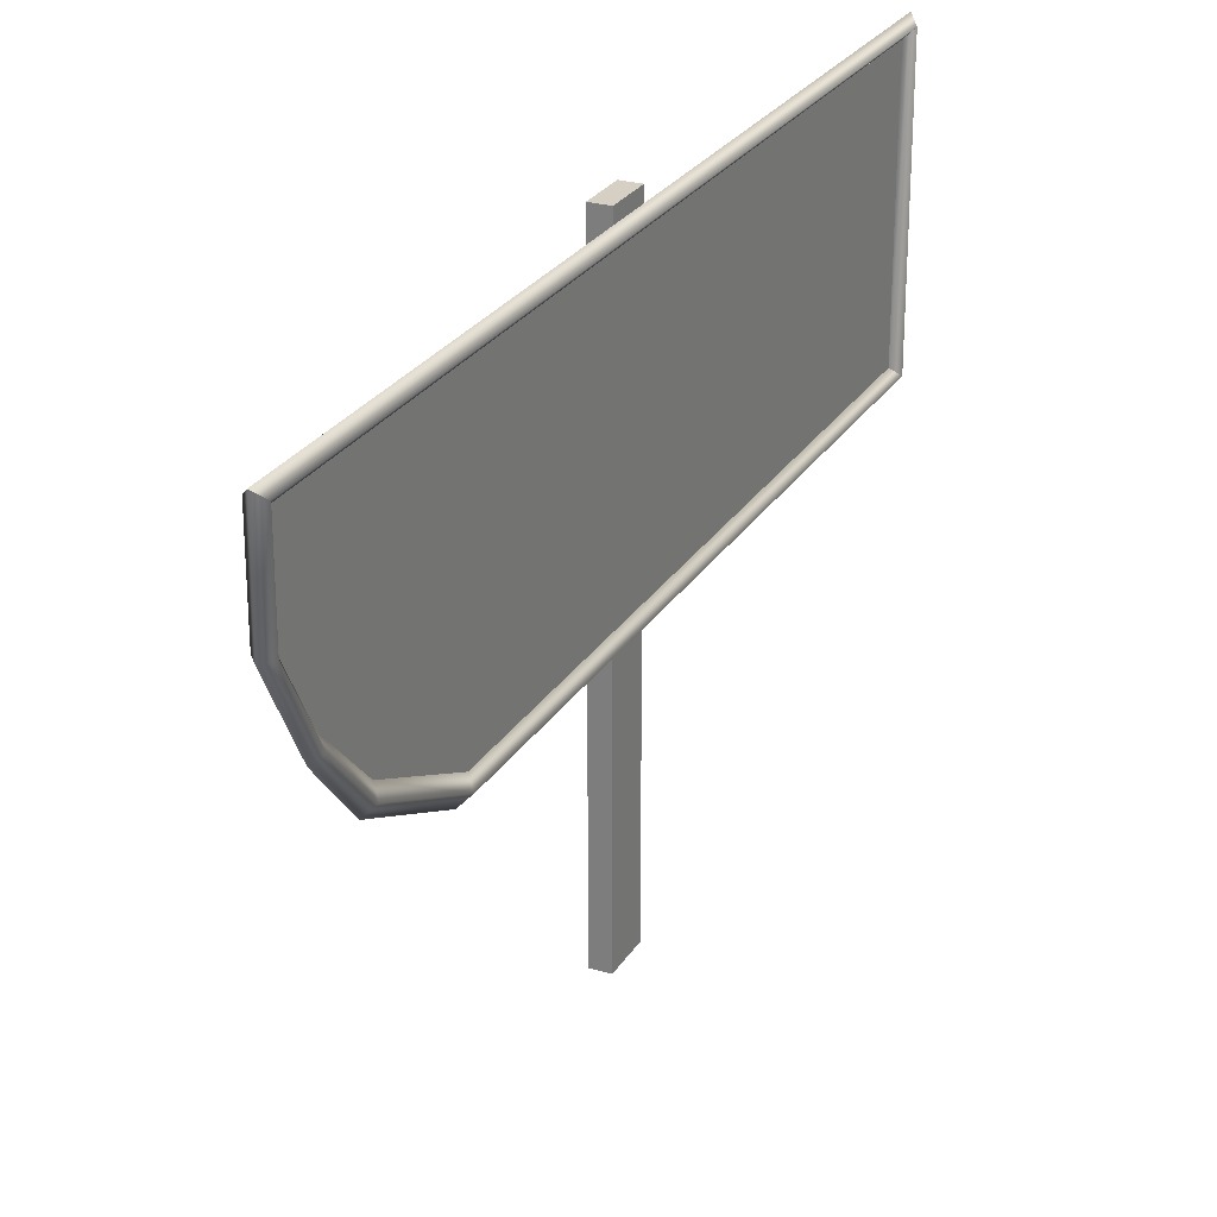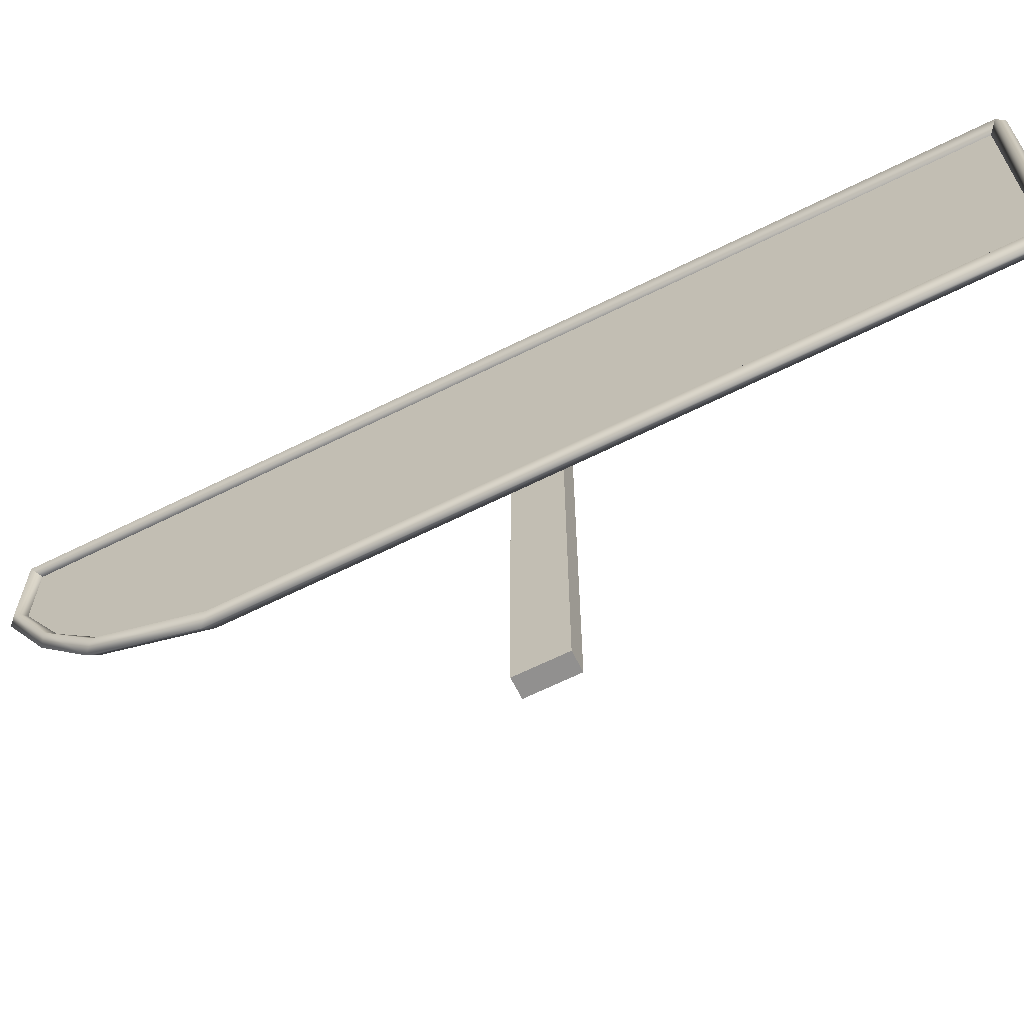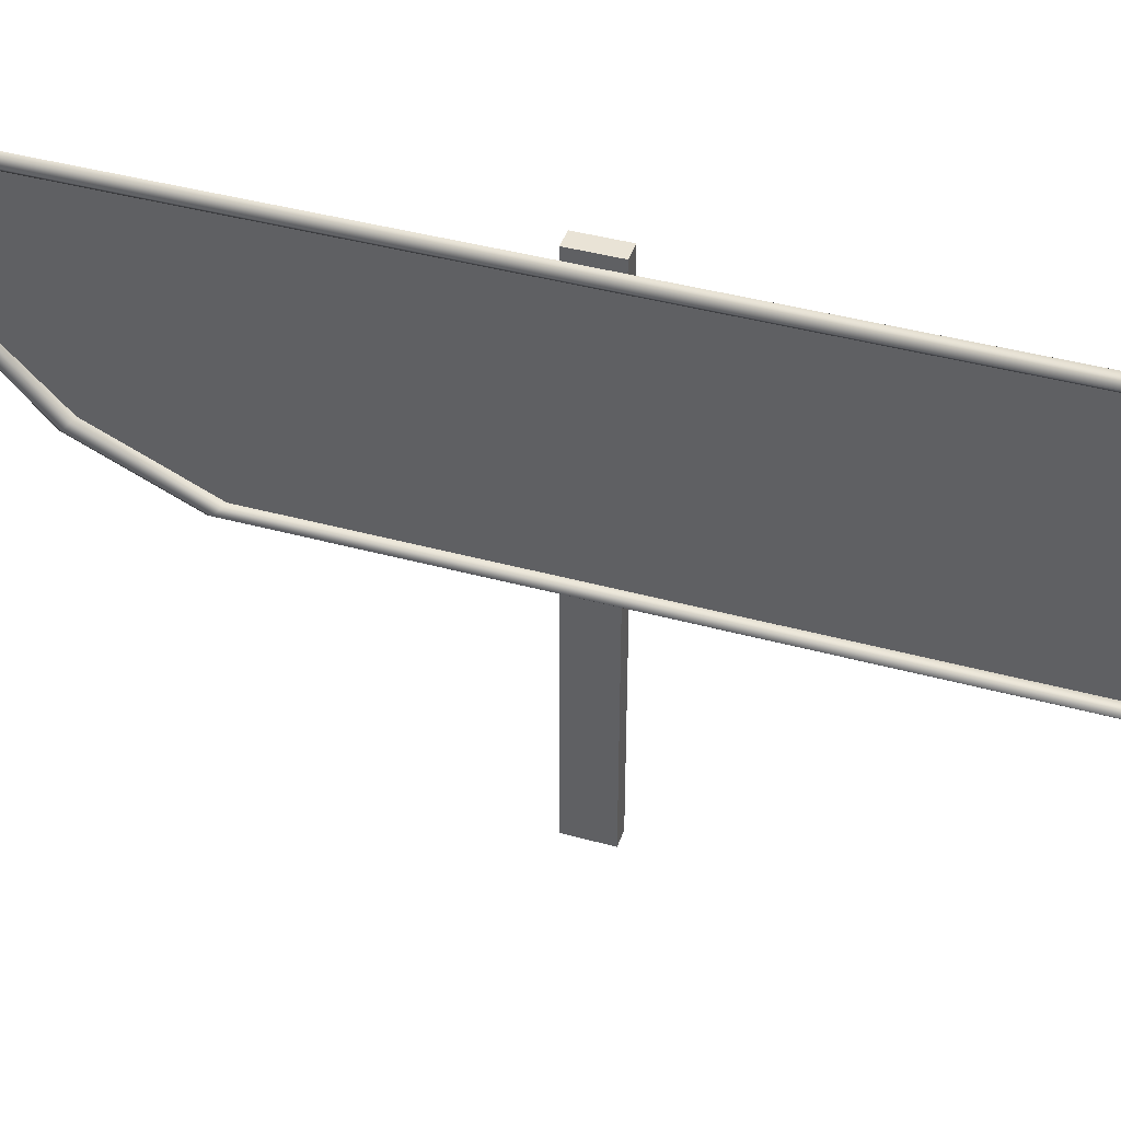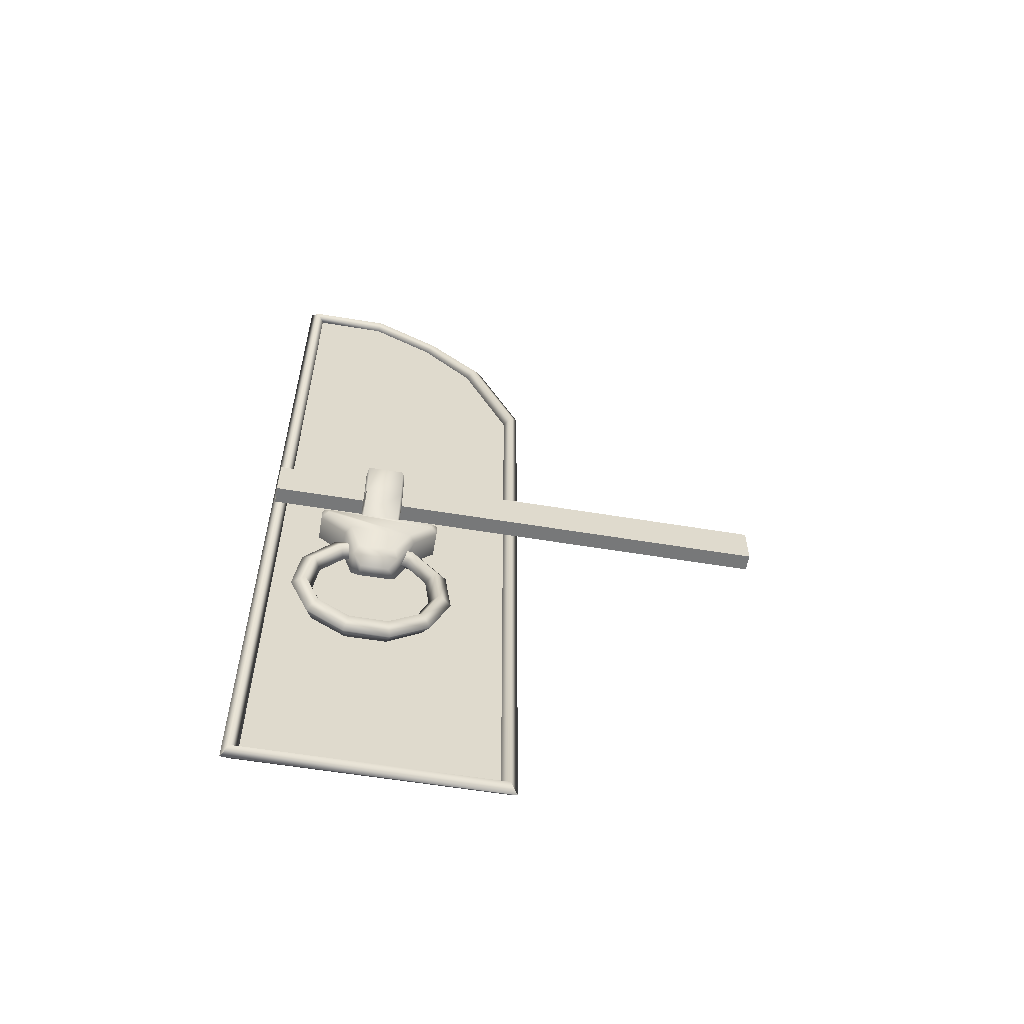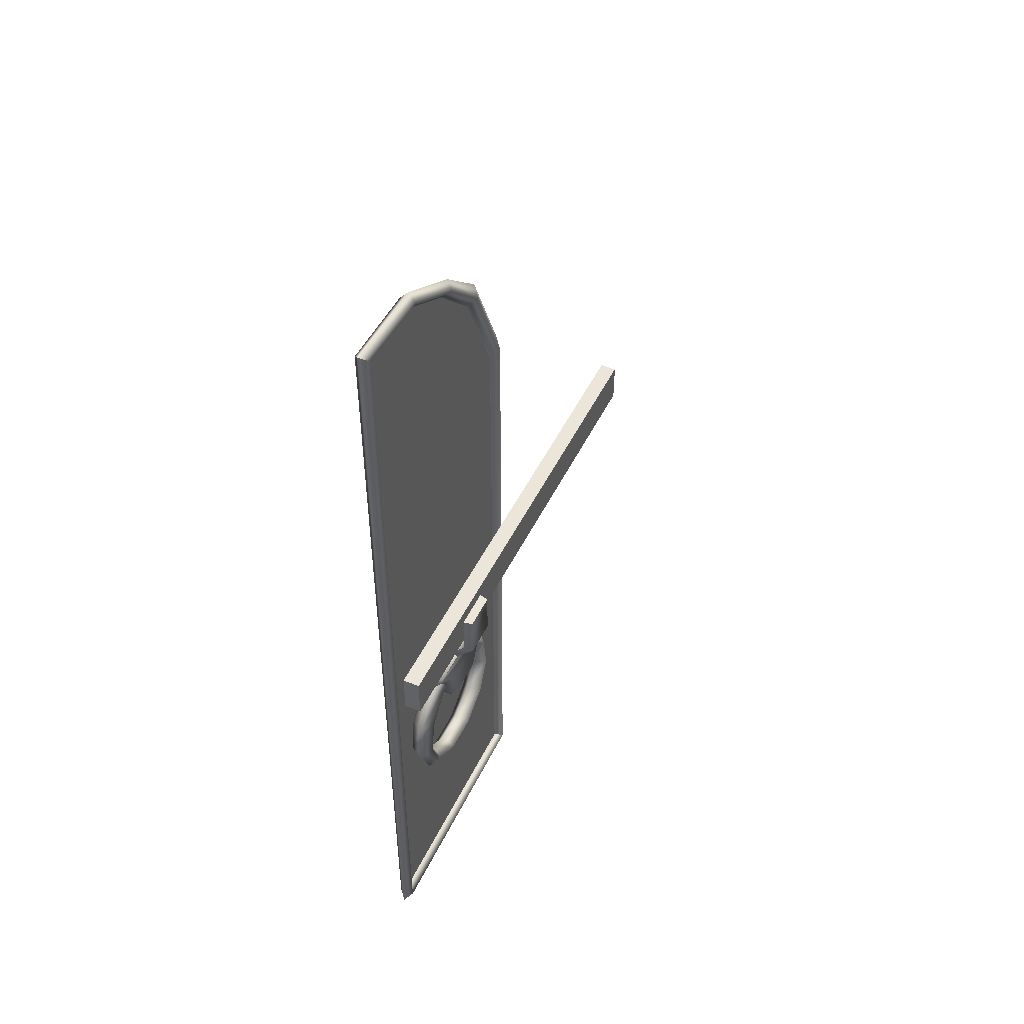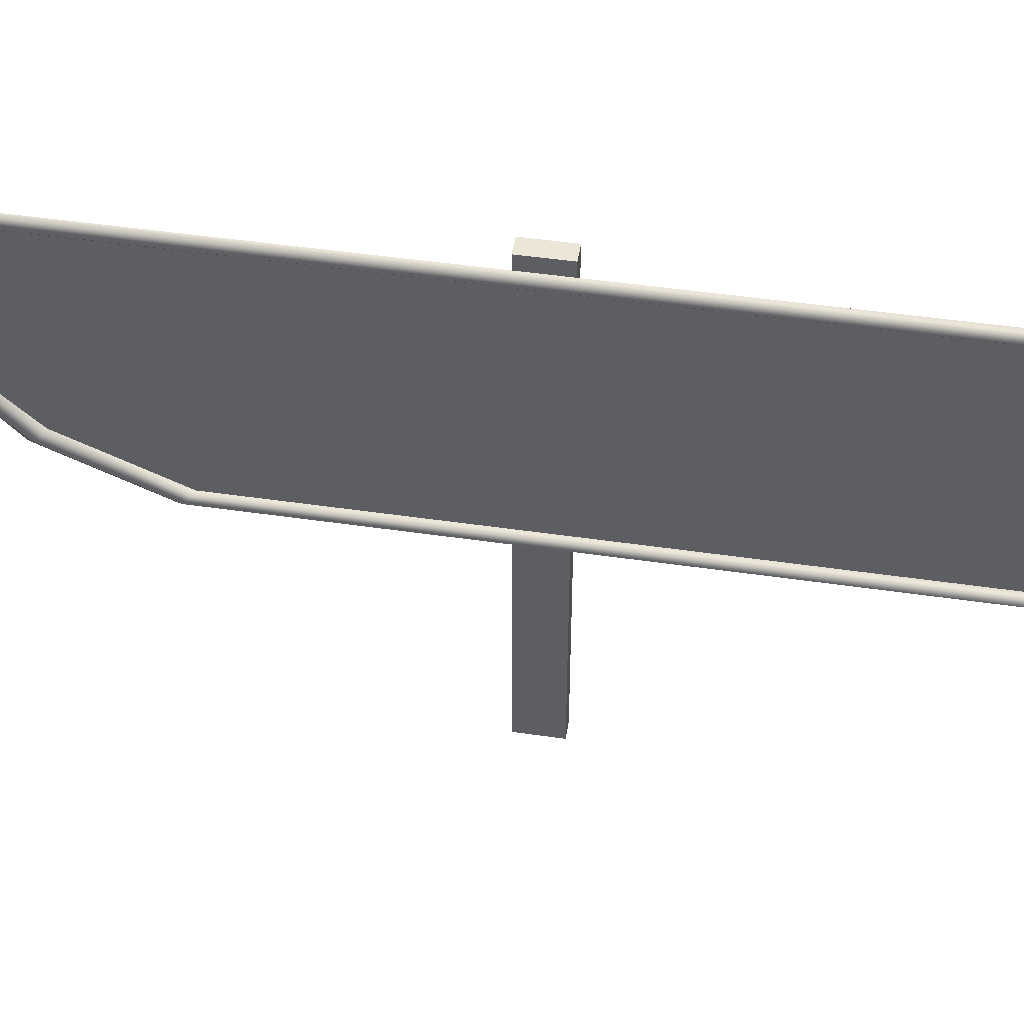
<metadata>
{"format":"obj","ext":"obj","renderer":"f3d","projection":"perspective","resolution":1024,"background":"white","views":[{"elev":26.1,"azim":-155.0,"up":"+Z"},{"elev":-65.7,"azim":-63.5,"up":"+Z"},{"elev":42.1,"azim":-71.8,"up":"+Z"},{"elev":-57.4,"azim":80.2,"up":"+Y"},{"elev":47.5,"azim":24.8,"up":"+Y"},{"elev":48.7,"azim":-80.8,"up":"+Z"}]}
</metadata>
<code>
g erebor_door01
v 5130 1169 -5054
v 5130 1178 -5006
v 5130 1025 -5006
v 5130 1025 -5054
v 5130 1257 -5197
v 5130 1275 -5139
v 5130 1150 -5139
v 5130 1141 -5197
v 5130 1674 -5068
v 5130 1674 -5006
v 5130 1522 -5006
v 5130 1494 -5054
v 5130 1411 -5197
v 5130 1439 -5139
v 5130 1294 -5097
v 5130 1159 -5097
v 5130 1312 -5054
v 5130 1331 -5006
v 5130 1466 -5097
v 5130 1025 -5097
v 5130 1025 -5139
v 5130 1025 -5197
v 5130 1527 -5197
v 5130 1606 -5162
v 5130 1644 -5121
f 2 3 1
f 4 1 3
f 1 4 16
f 20 16 4
f 16 20 7
f 21 7 20
f 7 21 8
f 22 8 21
f 18 2 17
f 1 17 2
f 17 1 15
f 16 15 1
f 15 16 6
f 7 6 16
f 6 7 5
f 8 5 7
f 11 18 12
f 17 12 18
f 12 17 19
f 15 19 17
f 19 15 14
f 6 14 15
f 14 6 13
f 5 13 6
f 10 11 9
f 12 9 11
f 9 12 25
f 19 25 12
f 25 19 24
f 14 24 19
f 24 14 23
f 13 23 14
v 5136 1025 -5006
v 5130 1031 -5012
v 5130 1669 -5012
v 5136 1674 -5006
v 5130 1019 -5000
v 5130 1680 -5000
v 5125 1025 -5006
v 5130 1019 -5000
v 5130 1680 -5000
v 5125 1674 -5006
v 5130 1031 -5012
v 5130 1669 -5012
v 5136 1025 -5197
v 5130 1031 -5192
v 5130 1031 -5012
v 5136 1025 -5006
v 5130 1019 -5203
v 5130 1019 -5000
v 5125 1025 -5197
v 5130 1019 -5203
v 5130 1019 -5000
v 5125 1025 -5006
v 5130 1031 -5192
v 5130 1031 -5012
v 5136 1527 -5197
v 5130 1521 -5192
v 5130 1031 -5192
v 5136 1025 -5197
v 5130 1533 -5203
v 5130 1019 -5203
v 5125 1527 -5197
v 5130 1533 -5203
v 5130 1019 -5203
v 5125 1025 -5197
v 5130 1521 -5192
v 5130 1031 -5192
v 5136 1606 -5162
v 5130 1600 -5156
v 5130 1612 -5167
v 5125 1606 -5162
v 5130 1612 -5167
v 5130 1600 -5156
v 5136 1644 -5121
v 5130 1640 -5115
v 5130 1600 -5156
v 5136 1606 -5162
v 5130 1649 -5126
v 5130 1612 -5167
v 5125 1644 -5121
v 5130 1649 -5126
v 5130 1612 -5167
v 5125 1606 -5162
v 5130 1640 -5115
v 5130 1600 -5156
v 5136 1674 -5068
v 5130 1669 -5067
v 5130 1680 -5070
v 5125 1674 -5068
v 5130 1680 -5070
v 5130 1669 -5067
v 5130 1669 -5012
v 5130 1680 -5000
v 5130 1680 -5000
v 5130 1669 -5012
v 5149 1279 -5062
v 5149 1296 -5042
v 5130 1296 -5042
v 5130 1279 -5062
v 5149 1253 -5071
v 5149 1279 -5062
v 5130 1279 -5062
v 5130 1253 -5071
v 5146 1242 -5099
v 5146 1242 -5077
v 5137 1242 -5077
v 5137 1242 -5099
v 5149 1279 -5118
v 5149 1253 -5105
v 5130 1253 -5105
v 5130 1279 -5118
v 5149 1295 -5134
v 5130 1295 -5134
v 5149 1307 -5135
v 5130 1307 -5135
v 5130 1306 -5104
v 5149 1306 -5104
v 5149 1307 -5135
v 5130 1307 -5135
v 5149 1296 -5042
v 5149 1306 -5042
v 5130 1306 -5042
v 5130 1296 -5042
v 5154 1297 -5130
v 5154 1302 -5130
v 5154 1302 -5102
v 5154 1301 -5075
v 5154 1301 -5047
v 5154 1282 -5067
v 5154 1258 -5075
v 5154 1258 -5102
v 5154 1282 -5113
v 5154 1298 -5047
v 5149 1279 -5062
v 5149 1296 -5042
v 5149 1253 -5071
v 5149 1253 -5105
v 5149 1279 -5118
v 5149 1295 -5134
v 5149 1307 -5135
v 5154 1301 -5075
v 5149 1306 -5073
v 5149 1306 -5042
v 5137 1242 -5077
v 5146 1242 -5077
v 5130 1253 -5071
v 5130 1253 -5105
v 5137 1242 -5099
v 5137 1242 -5077
v 5146 1242 -5099
v 5137 1242 -5099
v 5146 1242 -5077
v 5146 1242 -5099
v 5130 1306 -5073
v 5149 1306 -5073
v 5130 1306 -5042
v 5149 1306 -5042
v 5169 1350 -5102
v 5162 1350 -5104
v 5162 1350 -5073
v 5169 1350 -5074
v 5149 1306 -5104
v 5154 1302 -5102
v 5149 1306 -5104
v 5149 1306 -5073
v 5162 1318 -5073
v 5162 1318 -5104
v 5149 1306 -5073
v 5154 1301 -5075
v 5169 1316 -5075
v 5162 1318 -5073
v 5169 1316 -5102
v 5169 1316 -5075
v 5154 1302 -5102
v 5149 1306 -5104
v 5162 1318 -5104
v 5169 1316 -5102
v 5162 1350 -5073
v 5162 1350 -5104
v 5169 1316 -5075
v 5169 1350 -5074
v 5162 1350 -5073
v 5169 1350 -5102
v 5169 1350 -5074
v 5162 1350 -5104
v 5169 1350 -5102
v 5140 1285 -5088
v 5148 1276 -5088
v 5148 1267 -5117
v 5140 1275 -5122
v 5139 1268 -5088
v 5139 1260 -5113
v 5131 1276 -5088
v 5131 1268 -5118
v 5140 1285 -5088
v 5140 1275 -5122
v 5148 1244 -5136
v 5140 1248 -5145
v 5139 1241 -5129
v 5131 1245 -5138
v 5140 1248 -5145
v 5148 1215 -5140
v 5140 1214 -5150
v 5138 1216 -5133
v 5131 1215 -5142
v 5140 1214 -5150
v 5148 1188 -5128
v 5141 1182 -5135
v 5138 1193 -5122
v 5131 1187 -5130
v 5141 1182 -5135
v 5148 1172 -5103
v 5141 1163 -5106
v 5138 1179 -5101
v 5131 1170 -5104
v 5141 1163 -5106
v 5148 1173 -5074
v 5141 1163 -5071
v 5138 1179 -5076
v 5131 1169 -5073
v 5141 1163 -5071
v 5148 1189 -5049
v 5141 1182 -5041
v 5137 1193 -5054
v 5131 1186 -5046
v 5141 1182 -5041
v 5148 1215 -5037
v 5142 1214 -5027
v 5137 1216 -5043
v 5131 1215 -5033
v 5142 1214 -5027
v 5148 1244 -5042
v 5142 1248 -5032
v 5137 1241 -5047
v 5131 1246 -5037
v 5142 1248 -5032
v 5148 1265 -5061
v 5142 1275 -5055
v 5137 1261 -5064
v 5131 1270 -5058
v 5142 1275 -5055
v 5148 1276 -5088
v 5140 1285 -5088
v 5139 1268 -5088
v 5131 1276 -5088
v 5140 1285 -5088
f 92 90 91
f 90 92 93
f 232 236 237
f 236 232 231
f 227 231 232
f 231 227 226
f 222 226 227
f 226 222 221
f 217 221 222
f 221 217 216
f 212 216 217
f 216 212 211
f 207 211 212
f 211 207 206
f 202 206 207
f 206 202 201
f 197 201 202
f 201 197 196
f 192 196 197
f 196 192 191
f 233 226 228
f 226 233 231
f 238 231 233
f 231 238 236
f 234 228 229
f 228 234 233
f 239 233 234
f 233 239 238
f 235 229 230
f 229 235 234
f 240 234 235
f 234 240 239
f 186 182 185
f 182 186 183
f 193 183 186
f 183 193 191
f 198 191 193
f 191 198 196
f 203 196 198
f 196 203 201
f 208 201 203
f 201 208 206
f 213 206 208
f 206 213 211
f 218 211 213
f 211 218 216
f 223 216 218
f 216 223 221
f 228 221 223
f 221 228 226
f 188 185 187
f 185 188 186
f 194 186 188
f 186 194 193
f 199 193 194
f 193 199 198
f 204 198 199
f 198 204 203
f 209 203 204
f 203 209 208
f 214 208 209
f 208 214 213
f 219 213 214
f 213 219 218
f 224 218 219
f 218 224 223
f 229 223 224
f 223 229 228
f 190 187 189
f 187 190 188
f 195 188 190
f 188 195 194
f 200 194 195
f 194 200 199
f 205 199 200
f 199 205 204
f 210 204 205
f 204 210 209
f 215 209 210
f 209 215 214
f 220 214 215
f 214 220 219
f 225 219 220
f 219 225 224
f 230 224 225
f 224 230 229
f 184 191 192
f 191 184 183
f 181 183 184
f 183 181 182
f 131 146 147
f 146 131 130
f 124 130 131
f 130 124 123
f 125 123 124
f 123 125 126
f 132 126 125
f 126 132 133
f 125 131 132
f 131 125 124
f 121 120 166
f 120 121 118
f 122 118 121
f 118 122 126
f 127 126 122
f 126 127 123
f 128 123 127
f 123 128 130
f 118 119 120
f 119 156 157
f 156 119 134
f 118 134 119
f 134 118 133
f 126 133 118
f 136 137 122
f 129 122 137
f 122 129 127
f 128 127 129
f 122 135 136
f 121 166 167
f 177 167 166
f 167 177 178
f 81 29 86
f 29 81 80
f 69 80 81
f 80 69 68
f 70 68 69
f 68 70 71
f 80 87 29
f 87 80 82
f 68 82 80
f 82 68 72
f 71 72 68
f 72 71 73
f 27 28 26
f 29 26 28
f 26 29 30
f 31 30 29
f 84 35 88
f 35 84 83
f 75 83 84
f 83 75 74
f 76 74 75
f 74 76 77
f 83 89 35
f 89 83 85
f 74 85 83
f 85 74 78
f 77 78 74
f 78 77 79
f 33 34 32
f 35 32 34
f 32 35 36
f 37 36 35
f 39 40 38
f 41 38 40
f 38 41 42
f 43 42 41
f 45 46 44
f 47 44 46
f 44 47 48
f 49 48 47
f 51 62 63
f 62 51 50
f 52 50 51
f 50 52 53
f 50 64 62
f 64 50 54
f 53 54 50
f 54 53 55
f 57 65 66
f 65 57 56
f 58 56 57
f 56 58 59
f 56 67 65
f 67 56 60
f 59 60 56
f 60 59 61
f 170 168 169
f 168 170 171
f 179 171 170
f 171 179 180
f 160 158 159
f 158 160 161
f 172 161 160
f 161 172 173
f 96 97 94
f 138 94 97
f 94 138 139
f 94 95 96
f 142 140 141
f 140 142 143
f 109 108 107
f 106 107 108
f 107 106 105
f 102 105 106
f 105 102 104
f 103 104 102
f 104 103 144
f 144 145 104
f 175 165 174
f 165 175 176
f 164 162 163
f 162 164 165
f 100 98 99
f 98 100 101
f 149 150 151
f 150 149 148
f 111 148 149
f 148 111 110
f 112 110 111
f 110 112 113
f 116 114 115
f 114 116 117
f 154 152 153
f 152 154 155
g erebor_latch
v 5158 1317 -5003
v 5158 1350 -5003
v 5145 1350 -5003
v 5145 1317 -5003
v 5158 1317 -5393
v 5145 1317 -5393
v 5145 1350 -5393
v 5158 1350 -5393
v 5145 1317 -5003
v 5145 1317 -5198
v 5158 1317 -5198
v 5158 1317 -5003
v 5145 1350 -5003
v 5145 1350 -5198
v 5145 1317 -5198
v 5145 1317 -5003
v 5158 1350 -5003
v 5158 1350 -5198
v 5145 1350 -5198
v 5145 1350 -5003
v 5158 1317 -5003
v 5158 1317 -5198
v 5158 1350 -5198
v 5158 1350 -5003
v 5145 1317 -5393
v 5158 1317 -5393
v 5145 1350 -5393
v 5145 1317 -5393
v 5158 1317 -5393
v 5158 1350 -5393
v 5158 1350 -5393
v 5145 1350 -5393
f 243 241 242
f 241 243 244
f 249 251 252
f 251 249 250
f 251 265 266
f 265 251 250
f 253 254 255
f 267 255 254
f 255 267 268
f 255 256 253
f 257 258 259
f 271 259 258
f 259 271 272
f 259 260 257
f 261 262 263
f 269 263 262
f 263 269 270
f 263 264 261
f 247 245 246
f 245 247 248

</code>
